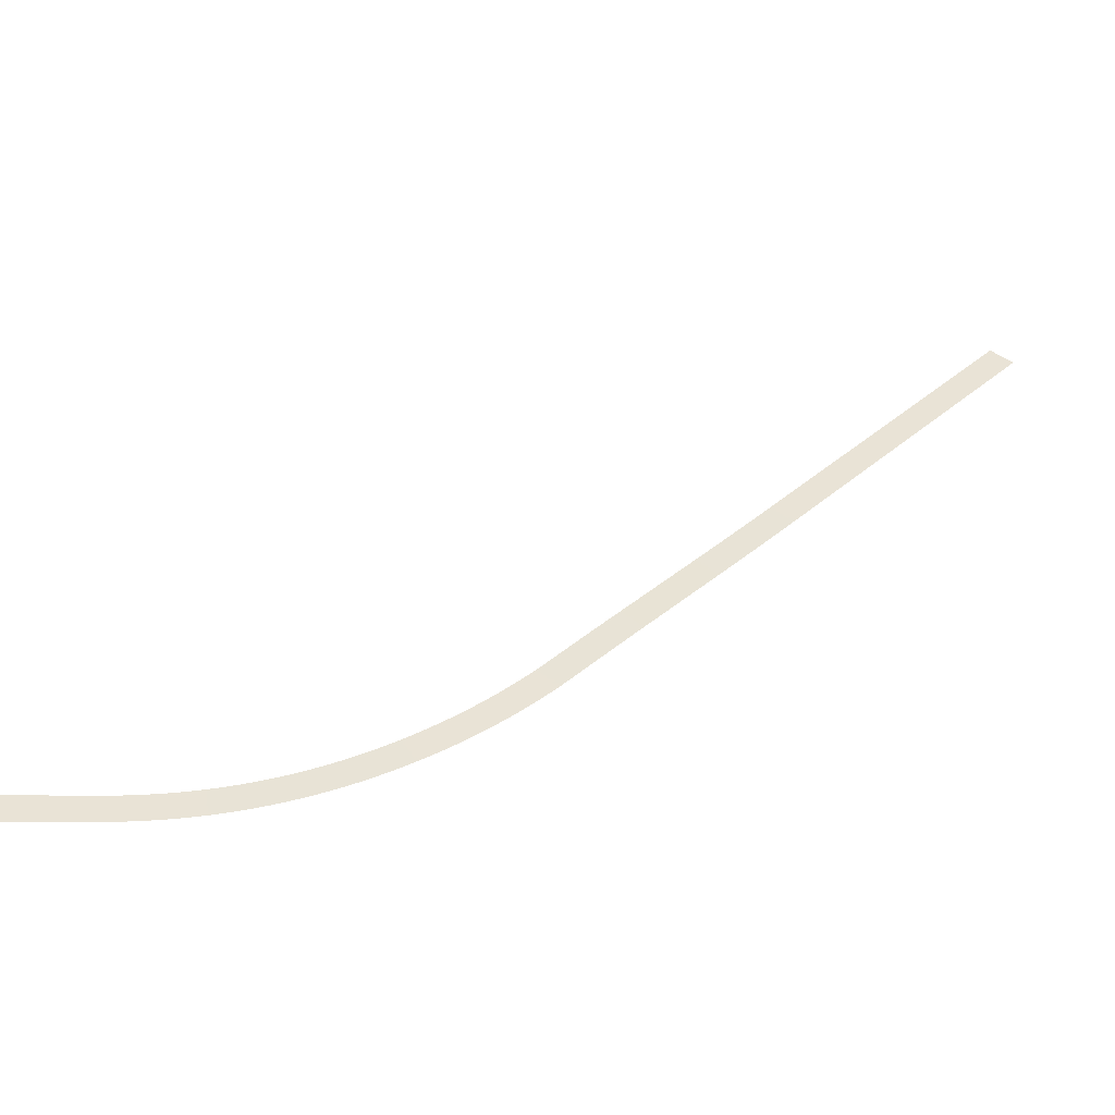
<metadata>
{"format":"obj","ext":"obj","renderer":"f3d","projection":"perspective","resolution":1024,"background":"white","views":[{"elev":-48.2,"azim":-0.4,"up":"+Y"}]}
</metadata>
<code>
v -100 70 -5
v -100 18 -5
v 50 70 -5
v 50 18 -5
v 54.65 70.01 -5
v 54.91 18.01 -5
v 59.3 70.05 -5
v 59.82 18.05 -5
v 63.95 70.1 -5
v 64.73 18.11 -5
v 68.6 70.19 -5
v 69.64 18.2 -5
v 73.25 70.29 -5
v 74.55 18.31 -5
v 77.9 70.42 -5
v 79.46 18.44 -5
v 82.54 70.57 -5
v 84.36 18.6 -5
v 87.19 70.74 -5
v 89.27 18.79 -5
v 91.84 70.94 -5
v 94.18 18.99 -5
v 96.48 71.16 -5
v 99.08 19.23 -5
v 101.1 71.41 -5
v 104 19.48 -5
v 105.8 71.67 -5
v 108.9 19.77 -5
v 110.4 71.96 -5
v 113.8 20.07 -5
v 115 72.28 -5
v 118.7 20.4 -5
v 119.7 72.61 -5
v 123.6 20.76 -5
v 124.3 72.97 -5
v 128.5 21.14 -5
v 129 73.36 -5
v 133.4 21.55 -5
v 133.6 73.76 -5
v 138.3 21.97 -5
v 138.2 74.19 -5
v 143.1 22.43 -5
v 142.8 74.65 -5
v 148 22.91 -5
v 147.5 75.12 -5
v 152.9 23.41 -5
v 152.1 75.62 -5
v 157.8 23.94 -5
v 156.7 76.14 -5
v 162.7 24.49 -5
v 161.3 76.69 -5
v 167.6 25.06 -5
v 165.9 77.26 -5
v 172.4 25.66 -5
v 170.6 77.85 -5
v 177.3 26.29 -5
v 175.2 78.46 -5
v 182.2 26.93 -5
v 179.8 79.1 -5
v 187 27.61 -5
v 184.4 79.76 -5
v 191.9 28.31 -5
v 189 80.44 -5
v 196.7 29.03 -5
v 193.6 81.15 -4.998
v 201.6 29.77 -4.998
v 198.2 81.88 -4.993
v 206.5 30.54 -4.993
v 202.8 82.63 -4.985
v 211.3 31.34 -4.985
v 207.3 83.41 -4.973
v 216.1 32.16 -4.973
v 211.9 84.2 -4.957
v 221 33 -4.957
v 216.5 85.03 -4.938
v 225.8 33.87 -4.938
v 221.1 85.87 -4.916
v 230.6 34.76 -4.916
v 225.6 86.74 -4.891
v 235.5 35.67 -4.891
v 230.2 87.63 -4.862
v 240.3 36.61 -4.862
v 234.8 88.54 -4.83
v 245.1 37.57 -4.83
v 239.3 89.47 -4.794
v 249.9 38.56 -4.794
v 243.9 90.43 -4.755
v 254.7 39.57 -4.755
v 248.4 91.41 -4.713
v 259.5 40.61 -4.713
v 253 92.42 -4.668
v 264.3 41.67 -4.668
v 257.5 93.44 -4.619
v 269.1 42.75 -4.619
v 262 94.49 -4.568
v 273.9 43.86 -4.568
v 266.5 95.56 -4.513
v 278.7 44.99 -4.513
v 271.1 96.66 -4.455
v 283.4 46.15 -4.455
v 275.6 97.77 -4.394
v 288.2 47.33 -4.394
v 280.1 98.91 -4.33
v 293 48.53 -4.33
v 284.6 100.1 -4.263
v 297.7 49.75 -4.263
v 289.1 101.3 -4.193
v 302.5 51.01 -4.193
v 293.6 102.5 -4.121
v 307.2 52.28 -4.121
v 298.1 103.7 -4.045
v 311.9 53.58 -4.045
v 302.5 104.9 -3.967
v 316.7 54.9 -3.967
v 307 106.2 -3.886
v 321.4 56.24 -3.886
v 311.5 107.5 -3.802
v 326.1 57.61 -3.802
v 315.9 108.8 -3.716
v 330.8 59 -3.716
v 320.4 110.2 -3.627
v 335.5 60.42 -3.627
v 324.8 111.5 -3.535
v 340.2 61.86 -3.535
v 329.3 112.9 -3.442
v 344.9 63.32 -3.442
v 333.7 114.3 -3.346
v 349.6 64.81 -3.346
v 338.1 115.8 -3.247
v 354.2 66.32 -3.247
v 342.5 117.2 -3.147
v 358.9 67.85 -3.147
v 347 118.7 -3.044
v 363.6 69.41 -3.044
v 351.4 120.2 -2.939
v 368.2 70.99 -2.939
v 355.8 121.7 -2.832
v 372.9 72.59 -2.832
v 360.1 123.2 -2.723
v 377.5 74.21 -2.723
v 364.5 124.8 -2.612
v 382.1 75.86 -2.612
v 368.9 126.4 -2.5
v 386.7 77.54 -2.5
v 373.3 128 -2.386
v 391.3 79.23 -2.386
v 377.6 129.6 -2.27
v 395.9 80.95 -2.27
v 382 131.3 -2.153
v 400.5 82.69 -2.153
v 386.3 132.9 -2.034
v 405.1 84.45 -2.034
v 390.6 134.6 -1.913
v 409.7 86.24 -1.913
v 395 136.3 -1.792
v 414.2 88.05 -1.792
v 399.3 138.1 -1.669
v 418.8 89.88 -1.669
v 403.6 139.8 -1.545
v 423.3 91.74 -1.545
v 407.9 141.6 -1.42
v 427.9 93.62 -1.42
v 412.2 143.4 -1.294
v 432.4 95.52 -1.294
v 416.4 145.2 -1.167
v 436.9 97.44 -1.167
v 420.7 147.1 -1.04
v 441.4 99.39 -1.04
v 425 148.9 -0.9112
v 445.9 101.4 -0.9112
v 429.2 150.8 -0.7822
v 450.4 103.3 -0.7822
v 433.5 152.7 -0.6526
v 454.9 105.4 -0.6526
v 437.7 154.7 -0.5226
v 459.4 107.4 -0.5226
v 441.9 156.6 -0.3923
v 463.8 109.5 -0.3923
v 446.1 158.6 -0.2617
v 468.3 111.5 -0.2617
v 450.3 160.6 -0.1309
v 472.7 113.6 -0.1309
v 454.5 162.6 -3.062e-16
v 477.1 115.8 -3.062e-16
v 458.7 164.6 0.1309
v 481.6 117.9 0.1309
v 462.9 166.7 0.2617
v 486 120.1 0.2617
v 467 168.7 0.3923
v 490.4 122.3 0.3923
v 471.2 170.8 0.5226
v 494.7 124.5 0.5226
v 475.3 173 0.6526
v 499.1 126.7 0.6526
v 479.5 175.1 0.7822
v 503.5 129 0.7822
v 483.6 177.3 0.9112
v 507.8 131.2 0.9112
v 487.7 179.4 1.04
v 512.2 133.5 1.04
v 491.8 181.6 1.167
v 516.5 135.9 1.167
v 495.9 183.8 1.294
v 520.8 138.2 1.294
v 499.9 186.1 1.42
v 525.1 140.6 1.42
v 504 188.3 1.545
v 529.4 143 1.545
v 508.1 190.6 1.669
v 533.7 145.4 1.669
v 512.1 192.9 1.792
v 537.9 147.8 1.792
v 516.1 195.2 1.913
v 542.2 150.3 1.913
v 520.1 197.6 2.034
v 546.4 152.7 2.034
v 524.2 200 2.153
v 550.7 155.2 2.153
v 528.1 202.3 2.27
v 554.9 157.7 2.27
v 532.1 204.7 2.386
v 559.1 160.3 2.386
v 536.1 207.2 2.5
v 563.3 162.8 2.5
v 540.1 209.6 2.612
v 567.5 165.4 2.612
v 544 212.1 2.723
v 571.6 168 2.723
v 547.9 214.5 2.832
v 575.8 170.6 2.832
v 551.9 217 2.939
v 579.9 173.3 2.939
v 555.8 219.6 3.044
v 584 175.9 3.044
v 559.7 222.1 3.147
v 588.2 178.6 3.147
v 563.5 224.6 3.247
v 592.3 181.3 3.247
v 567.4 227.2 3.346
v 596.3 184 3.346
v 571.3 229.8 3.442
v 600.4 186.8 3.442
v 575.1 232.4 3.535
v 604.5 189.5 3.535
v 578.9 235.1 3.627
v 608.5 192.3 3.627
v 582.8 237.7 3.716
v 612.6 195.1 3.716
v 586.6 240.4 3.802
v 616.6 197.9 3.802
v 590.4 243.1 3.886
v 620.6 200.8 3.886
v 594.1 245.8 3.967
v 624.6 203.6 3.967
v 597.9 248.5 4.045
v 628.5 206.5 4.045
v 601.7 251.3 4.121
v 632.5 209.4 4.121
v 605.4 254.1 4.193
v 636.4 212.3 4.193
v 609.1 256.8 4.263
v 640.4 215.3 4.263
v 612.8 259.6 4.33
v 644.3 218.2 4.33
v 616.5 262.5 4.394
v 648.2 221.2 4.394
v 620.2 265.3 4.455
v 652.1 224.2 4.455
v 623.9 268.2 4.513
v 656 227.2 4.513
v 627.5 271 4.568
v 659.8 230.3 4.568
v 631.2 273.9 4.619
v 663.6 233.3 4.619
v 634.8 276.9 4.668
v 667.5 236.4 4.668
v 638.4 279.8 4.713
v 671.3 239.5 4.713
v 642 282.7 4.755
v 675.1 242.6 4.755
v 645.6 285.7 4.794
v 678.9 245.8 4.794
v 649.1 288.7 4.83
v 682.6 248.9 4.83
v 652.7 291.7 4.862
v 686.4 252.1 4.862
v 656.2 294.7 4.891
v 690.1 255.3 4.891
v 659.7 297.8 4.916
v 693.8 258.5 4.916
v 663.2 300.8 4.938
v 697.5 261.7 4.938
v 666.7 303.9 4.957
v 701.2 265 4.957
v 670.2 307 4.973
v 704.9 268.2 4.973
v 673.6 310.1 4.985
v 708.5 271.5 4.985
v 677.1 313.2 4.993
v 712.2 274.8 4.993
v 680.5 316.4 4.998
v 715.8 278.1 4.998
v 683.9 319.5 5
v 719.4 281.5 5
v 687.3 322.7 4.998
v 723 284.8 4.998
v 690.7 325.9 4.993
v 726.5 288.2 4.993
v 694.1 329.1 4.985
v 730.1 291.6 4.985
v 697.4 332.3 4.973
v 733.6 295 4.973
v 700.7 335.6 4.957
v 737.1 298.4 4.957
v 704 338.9 4.938
v 740.6 301.9 4.938
v 707.3 342.1 4.916
v 744.1 305.3 4.916
v 710.6 345.4 4.891
v 747.6 308.8 4.891
v 713.9 348.7 4.862
v 751 312.3 4.862
v 717.1 352.1 4.83
v 754.4 315.8 4.83
v 720.6 355.6 4.794
v 757.9 319.4 4.794
v 724.1 359.2 4.755
v 761.4 323 4.755
v 727.6 362.8 4.713
v 764.9 326.6 4.713
v 731.1 366.4 4.668
v 768.4 330.2 4.668
v 734.6 370 4.619
v 771.9 333.8 4.619
v 738 373.6 4.568
v 775.3 337.4 4.568
v 741.5 377.2 4.513
v 778.8 340.9 4.513
v 745 380.8 4.455
v 782.3 344.5 4.455
v 748.5 384.3 4.394
v 785.8 348.1 4.394
v 752 387.9 4.33
v 789.3 351.7 4.33
v 755.5 391.5 4.263
v 792.8 355.3 4.263
v 758.9 395.1 4.193
v 796.2 358.9 4.193
v 762.4 398.7 4.121
v 799.7 362.5 4.121
v 765.9 402.3 4.045
v 803.2 366 4.045
v 769.4 405.9 3.967
v 806.7 369.6 3.967
v 772.9 409.5 3.886
v 810.2 373.2 3.886
v 776.4 413 3.802
v 813.7 376.8 3.802
v 779.8 416.6 3.716
v 817.1 380.4 3.716
v 783.3 420.2 3.627
v 820.6 384 3.627
v 786.8 423.8 3.535
v 824.1 387.6 3.535
v 790.3 427.4 3.442
v 827.6 391.2 3.442
v 793.8 431 3.346
v 831.1 394.7 3.346
v 797.3 434.6 3.247
v 834.6 398.3 3.247
v 800.7 438.1 3.147
v 838 401.9 3.147
v 804.2 441.7 3.044
v 841.5 405.5 3.044
v 807.7 445.3 2.939
v 845 409.1 2.939
v 811.2 448.9 2.832
v 848.5 412.7 2.832
v 814.7 452.5 2.723
v 852 416.3 2.723
v 818.2 456.1 2.612
v 855.5 419.9 2.612
v 821.6 459.7 2.5
v 858.9 423.4 2.5
v 825.1 463.3 2.386
v 862.4 427 2.386
v 828.6 466.8 2.27
v 865.9 430.6 2.27
v 832.1 470.4 2.153
v 869.4 434.2 2.153
v 835.6 474 2.034
v 872.9 437.8 2.034
v 839.1 477.6 1.913
v 876.4 441.4 1.913
v 842.5 481.2 1.792
v 879.9 445 1.792
v 846 484.8 1.669
v 883.3 448.5 1.669
v 849.5 488.4 1.545
v 886.8 452.1 1.545
v 856.5 495.5 1.294
v 893.8 459.3 1.294
v 863.4 502.7 1.04
v 900.8 466.5 1.04
v 870.4 509.9 0.7822
v 907.7 473.7 0.7822
v 877.4 517.1 0.5226
v 914.7 480.8 0.5226
v 887.8 527.8 0.1309
v 925.1 491.6 0.1309
v 905.3 545.7 -0.5226
v 942.6 509.5 -0.5226
v 912.2 552.9 -0.7822
v 949.5 516.7 -0.7822
v 919.2 560.1 -1.04
v 956.5 523.9 -1.04
v 926.2 567.3 -1.294
v 963.5 531 -1.294
v 933.1 574.4 -1.545
v 970.4 538.2 -1.545
v 936.6 578 -1.669
v 973.9 541.8 -1.669
v 940.1 581.6 -1.792
v 977.4 545.4 -1.792
v 943.6 585.2 -1.913
v 980.9 549 -1.913
v 947.1 588.8 -2.034
v 984.4 552.6 -2.034
v 950.5 592.4 -2.153
v 987.8 556.1 -2.153
v 954 596 -2.27
v 991.3 559.7 -2.27
v 957.5 599.6 -2.386
v 994.8 563.3 -2.386
v 961 603.1 -2.5
v 998.3 566.9 -2.5
v 964.5 606.7 -2.612
v 1002 570.5 -2.612
v 968 610.3 -2.723
v 1005 574.1 -2.723
v 971.4 613.9 -2.832
v 1009 577.7 -2.832
v 974.9 617.5 -2.939
v 1012 581.3 -2.939
v 978.4 621.1 -3.044
v 1016 584.8 -3.044
v 981.9 624.7 -3.147
v 1019 588.4 -3.147
v 985.4 628.2 -3.247
v 1023 592 -3.247
v 988.9 631.8 -3.346
v 1026 595.6 -3.346
v 992.3 635.4 -3.442
v 1030 599.2 -3.442
v 995.8 639 -3.535
v 1033 602.8 -3.535
v 999.3 642.6 -3.627
v 1037 606.4 -3.627
v 1003 646.2 -3.716
v 1040 610 -3.716
v 1006 649.8 -3.802
v 1044 613.5 -3.802
v 1010 653.4 -3.886
v 1047 617.1 -3.886
v 1013 656.9 -3.967
v 1051 620.7 -3.967
v 1017 660.5 -4.045
v 1054 624.3 -4.045
v 1020 664.1 -4.121
v 1058 627.9 -4.121
v 1024 667.7 -4.193
v 1061 631.5 -4.193
v 1027 671.3 -4.263
v 1064 635.1 -4.263
v 1031 674.9 -4.33
v 1068 638.6 -4.33
v 1034 678.5 -4.394
v 1071 642.2 -4.394
v 1038 682 -4.455
v 1075 645.8 -4.455
v 1041 685.6 -4.513
v 1078 649.4 -4.513
v 1045 689.2 -4.568
v 1082 653 -4.568
v 1048 692.8 -4.619
v 1085 656.6 -4.619
v 1052 696.4 -4.668
v 1089 660.2 -4.668
v 1055 700 -4.713
v 1092 663.8 -4.713
v 1059 703.6 -4.755
v 1096 667.3 -4.755
v 1062 707.2 -4.794
v 1099 670.9 -4.794
v 1065 710.7 -4.83
v 1103 674.5 -4.83
v 1069 714.3 -4.862
v 1106 678.1 -4.862
v 1072 717.9 -4.891
v 1110 681.7 -4.891
v 1076 721.5 -4.916
v 1113 685.3 -4.916
v 1079 725.1 -4.938
v 1117 688.9 -4.938
v 1083 728.7 -4.957
v 1120 692.4 -4.957
v 1086 732.3 -4.973
v 1124 696 -4.973
v 1090 735.8 -4.985
v 1127 699.6 -4.985
v 1093 739.4 -4.993
v 1131 703.2 -4.993
v 1097 743 -4.998
v 1134 706.8 -4.998
v 1100 746.6 -5
v 1138 710.4 -5
v 1518 1177 -5
v 1556 1141 -5
g g1
f 1 2 4 3
f 3 4 6 5
f 5 6 8 7
f 7 8 10 9
f 9 10 12 11
f 11 12 14 13
f 13 14 16 15
f 15 16 18 17
f 17 18 20 19
f 19 20 22 21
f 21 22 24 23
f 23 24 26 25
f 25 26 28 27
f 27 28 30 29
f 29 30 32 31
f 31 32 34 33
f 33 34 36 35
f 35 36 38 37
f 37 38 40 39
f 39 40 42 41
f 41 42 44 43
f 43 44 46 45
f 45 46 48 47
f 47 48 50 49
f 49 50 52 51
f 51 52 54 53
f 53 54 56 55
f 55 56 58 57
f 57 58 60 59
f 59 60 62 61
f 61 62 64 63
f 63 64 66 65
f 65 66 68 67
f 67 68 70 69
f 69 70 72 71
f 71 72 74 73
f 73 74 76 75
f 75 76 78 77
f 77 78 80 79
f 79 80 82 81
f 81 82 84 83
f 83 84 86 85
f 85 86 88 87
f 87 88 90 89
f 89 90 92 91
f 91 92 94 93
f 93 94 96 95
f 95 96 98 97
f 97 98 100 99
f 99 100 102 101
f 101 102 104 103
f 103 104 106 105
f 105 106 108 107
f 107 108 110 109
f 109 110 112 111
f 111 112 114 113
f 113 114 116 115
f 115 116 118 117
f 117 118 120 119
f 119 120 122 121
f 121 122 124 123
f 123 124 126 125
f 125 126 128 127
f 127 128 130 129
f 129 130 132 131
f 131 132 134 133
f 133 134 136 135
f 135 136 138 137
f 137 138 140 139
f 139 140 142 141
f 141 142 144 143
f 143 144 146 145
f 145 146 148 147
f 147 148 150 149
f 149 150 152 151
f 151 152 154 153
f 153 154 156 155
f 155 156 158 157
f 157 158 160 159
f 159 160 162 161
f 161 162 164 163
f 163 164 166 165
f 165 166 168 167
f 167 168 170 169
f 169 170 172 171
f 171 172 174 173
f 173 174 176 175
f 175 176 178 177
f 177 178 180 179
f 179 180 182 181
f 181 182 184 183
f 183 184 186 185
f 185 186 188 187
f 187 188 190 189
f 189 190 192 191
f 191 192 194 193
f 193 194 196 195
f 195 196 198 197
f 197 198 200 199
f 199 200 202 201
f 201 202 204 203
f 203 204 206 205
f 205 206 208 207
f 207 208 210 209
f 209 210 212 211
f 211 212 214 213
f 213 214 216 215
f 215 216 218 217
f 217 218 220 219
f 219 220 222 221
f 221 222 224 223
f 223 224 226 225
f 225 226 228 227
f 227 228 230 229
f 229 230 232 231
f 231 232 234 233
f 233 234 236 235
f 235 236 238 237
f 237 238 240 239
f 239 240 242 241
f 241 242 244 243
f 243 244 246 245
f 245 246 248 247
f 247 248 250 249
f 249 250 252 251
f 251 252 254 253
f 253 254 256 255
f 255 256 258 257
f 257 258 260 259
f 259 260 262 261
f 261 262 264 263
f 263 264 266 265
f 265 266 268 267
f 267 268 270 269
f 269 270 272 271
f 271 272 274 273
f 273 274 276 275
f 275 276 278 277
f 277 278 280 279
f 279 280 282 281
f 281 282 284 283
f 283 284 286 285
f 285 286 288 287
f 287 288 290 289
f 289 290 292 291
f 291 292 294 293
f 293 294 296 295
f 295 296 298 297
f 297 298 300 299
f 299 300 302 301
f 301 302 304 303
f 303 304 306 305
f 305 306 308 307
f 307 308 310 309
f 309 310 312 311
f 311 312 314 313
f 313 314 316 315
f 315 316 318 317
f 317 318 320 319
f 319 320 322 321
f 321 322 324 323
f 323 324 326 325
f 325 326 328 327
f 327 328 330 329
f 329 330 332 331
f 331 332 334 333
f 333 334 336 335
f 335 336 338 337
f 337 338 340 339
f 339 340 342 341
f 341 342 344 343
f 343 344 346 345
f 345 346 348 347
f 347 348 350 349
f 349 350 352 351
f 351 352 354 353
f 353 354 356 355
f 355 356 358 357
f 357 358 360 359
f 359 360 362 361
f 361 362 364 363
f 363 364 366 365
f 365 366 368 367
f 367 368 370 369
f 369 370 372 371
f 371 372 374 373
f 373 374 376 375
f 375 376 378 377
f 377 378 380 379
f 379 380 382 381
f 381 382 384 383
f 383 384 386 385
f 385 386 388 387
f 387 388 390 389
f 389 390 392 391
f 391 392 394 393
f 393 394 396 395
f 395 396 398 397
f 397 398 400 399
f 399 400 402 401
f 401 402 404 403
f 403 404 406 405
f 405 406 408 407
f 407 408 410 409
f 409 410 412 411
f 411 412 414 413
f 413 414 416 415
f 415 416 418 417
f 417 418 420 419
f 419 420 422 421
f 421 422 424 423
f 423 424 426 425
f 425 426 428 427
f 427 428 430 429
f 429 430 432 431
f 431 432 434 433
f 433 434 436 435
f 435 436 438 437
f 437 438 440 439
f 439 440 442 441
f 441 442 444 443
f 443 444 446 445
f 445 446 448 447
f 447 448 450 449
f 449 450 452 451
f 451 452 454 453
f 453 454 456 455
f 455 456 458 457
f 457 458 460 459
f 459 460 462 461
f 461 462 464 463
f 463 464 466 465
f 465 466 468 467
f 467 468 470 469
f 469 470 472 471
f 471 472 474 473
f 473 474 476 475
f 475 476 478 477
f 477 478 480 479
f 479 480 482 481
f 481 482 484 483
f 483 484 486 485
f 485 486 488 487
f 487 488 490 489
f 489 490 492 491
f 491 492 494 493
f 493 494 496 495
f 495 496 498 497
f 497 498 500 499
f 499 500 502 501
f 501 502 504 503
f 503 504 506 505
f 505 506 508 507
f 507 508 510 509
f 509 510 512 511
f 511 512 514 513
f 513 514 516 515
f 515 516 518 517
g g2
g g3
g g4

</code>
